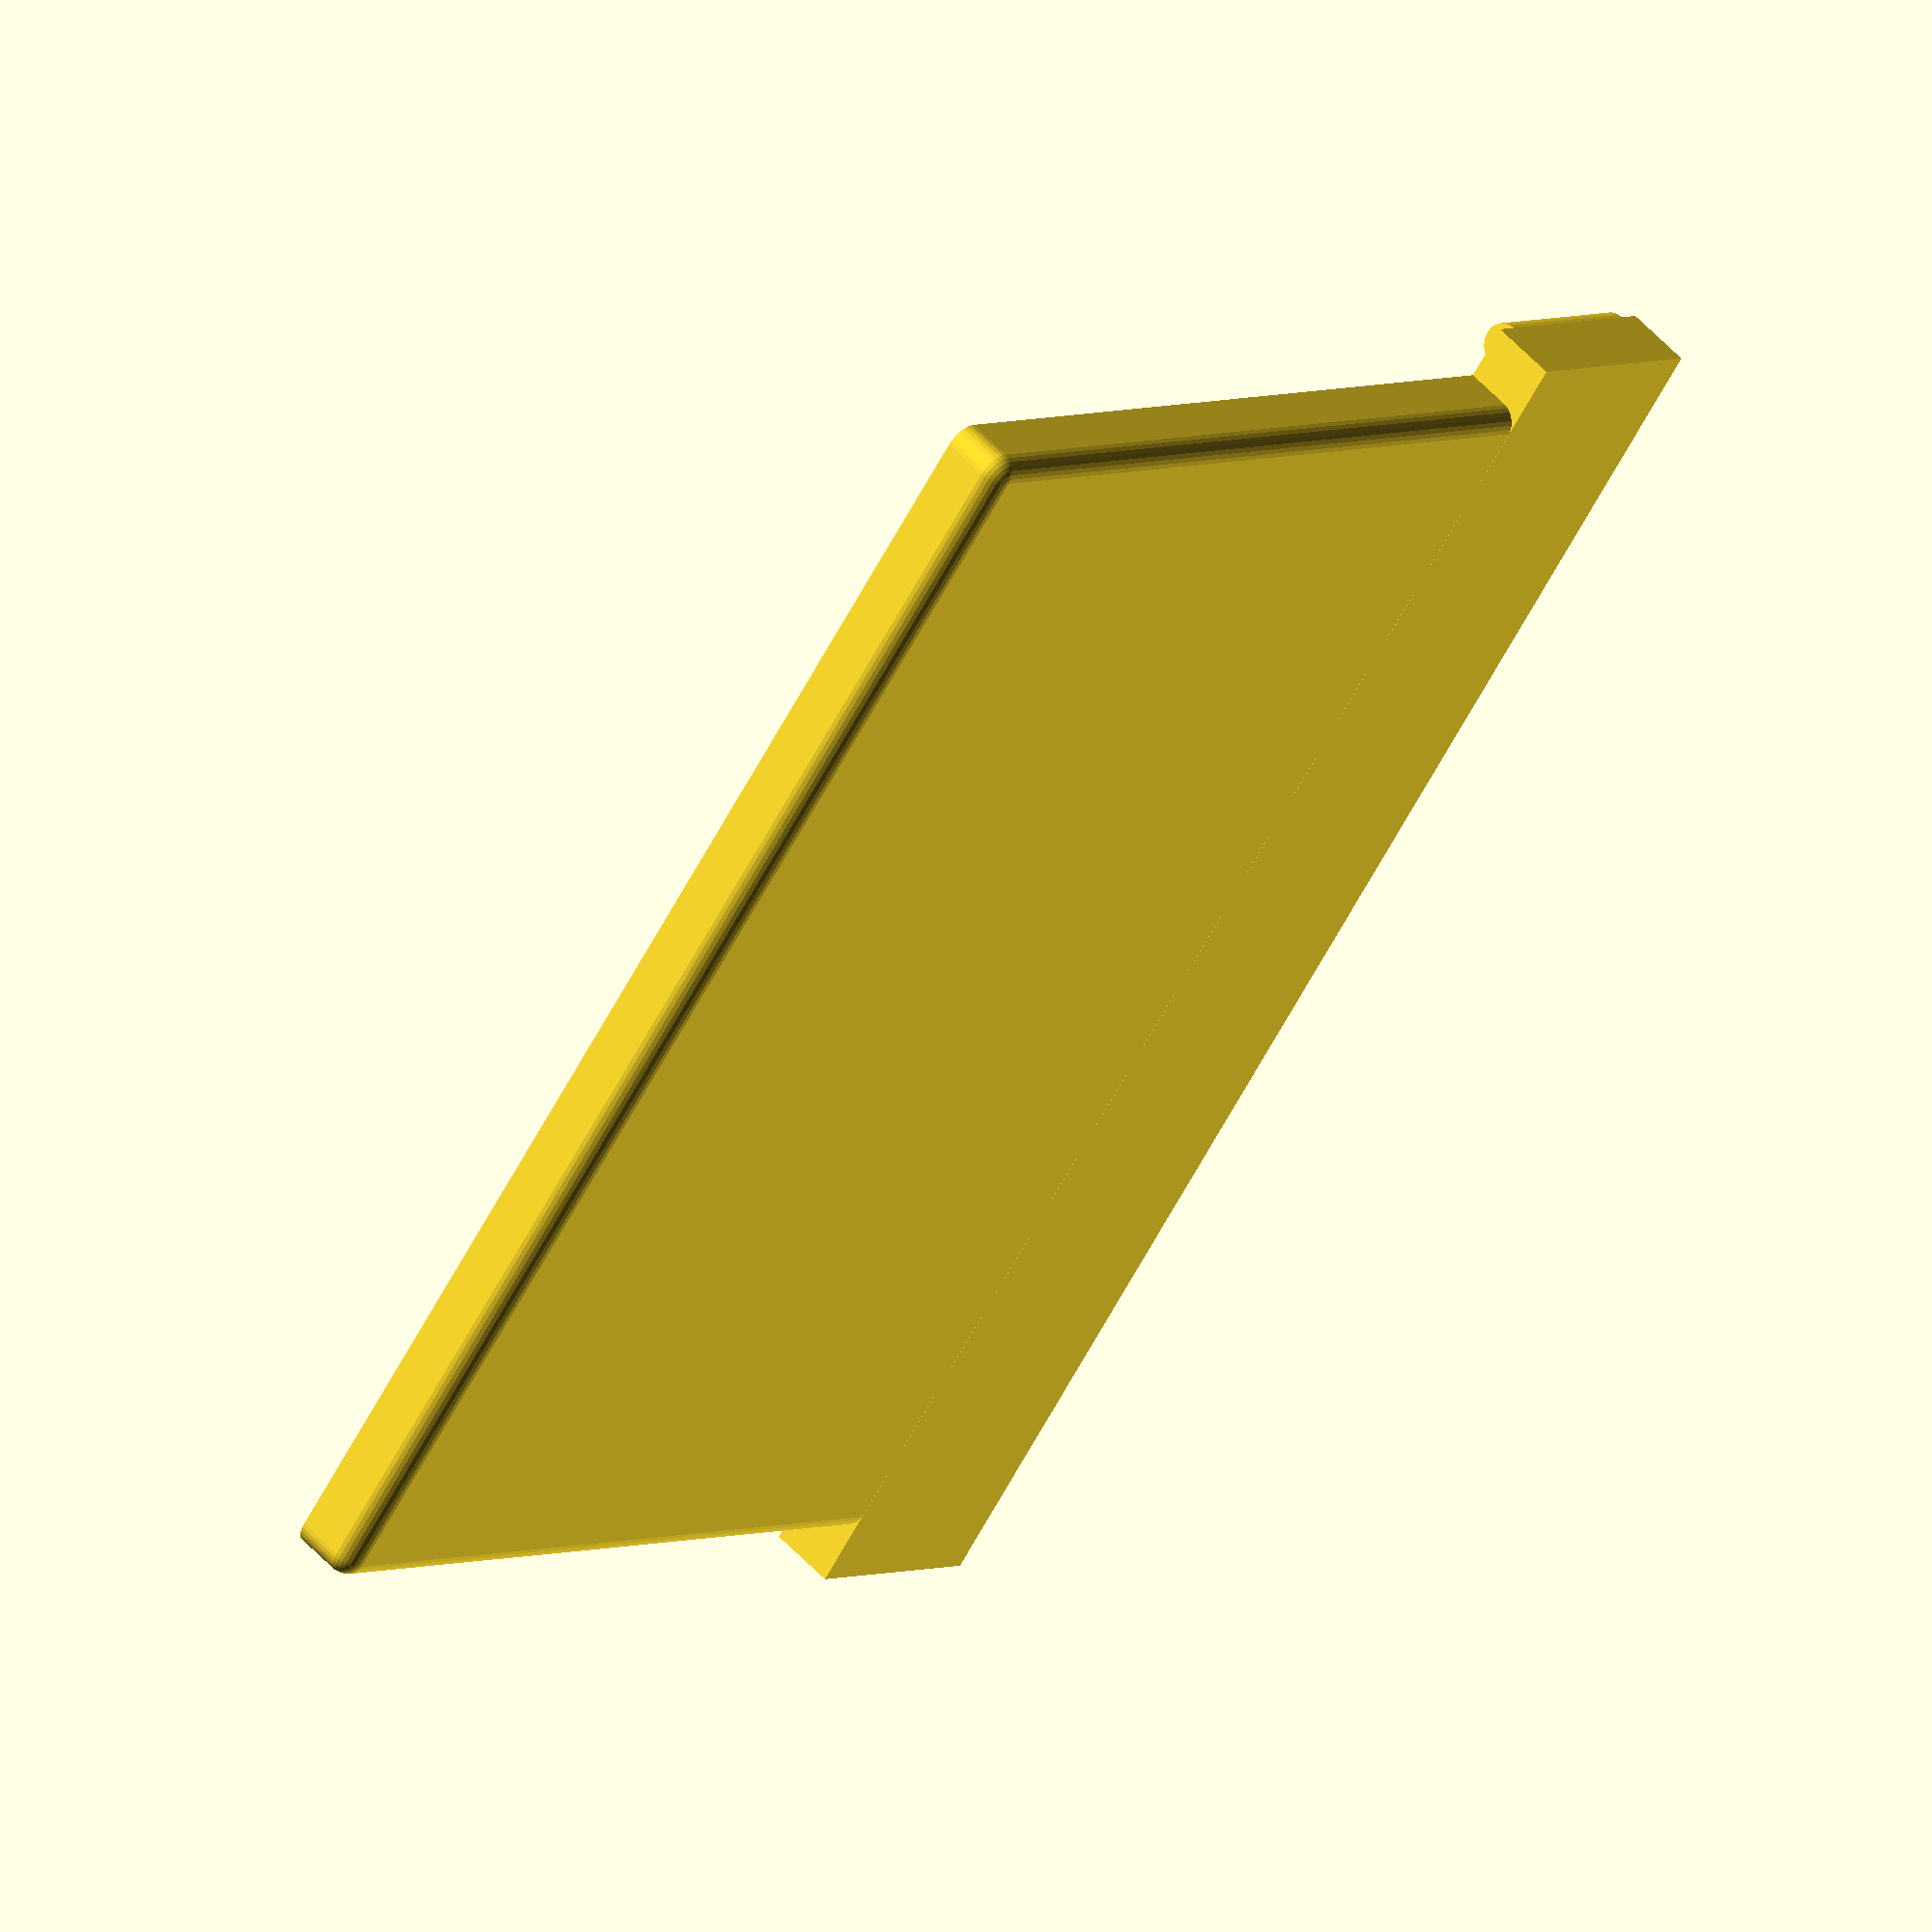
<openscad>
$fn=32;

// Parameterised dish and trivet, for creating dishes/pots of various use, such as:
// Soap dish
// Cress growing
// Plant pot
// Drip catcher for countertop grills
// Pen holder

// Measured dimensions of the tube and plywood
dia_inner=61;
dia_outer=66;
ply_height=11;

// Arbitrary dimensions
depth=40;
height=3;
wall=1;

// Inside and outside fillets of the dish
m_outer=1;
m_inner=2;

// How much we overhang on the side.
xshift = (dia_outer - dia_inner) /2;

top_plate();

module top_plate() {
 
    dish(dia_inner,depth,height,wall,m_inner,m_outer);
    translate([-xshift,-8,0]) cube([dia_outer,10,height]);


    // Lugs the clip hooks over
    translate([-xshift+1,1,3]) rotate([90,0,0]) cylinder(8,1,1);
    translate([dia_inner+xshift-1,1,3]) rotate([90,0,0]) cylinder(8,1,1);

    // Text
    translate([30,-4,3]) color("red") linear_extrude(height=0.4) 
        text("Ashplats Conservation Group",3,"Liberation Sans", valign = "center", halign = "center");

}







/**
 * A basic rectangular dish with fillets where walls join.
 */
module dish(width,depth,height,wall,fillet_inner,fillet_outer) {
    difference() {
        dish_block(width,depth,height,fillet_outer);
        i_w=width-wall-wall;
        d_w=depth-wall-wall;
        translate([wall,wall,wall]) dish_block(i_w,d_w,height,fillet_inner);
    }
}

/**
 * Utility to create a block for the dish, we subtract outer from inner in dish()
 */
module dish_block(w,d,h,r) {
    difference(){
        
        translate([r,r,r]) minkowski() {
            cube([w-r-r,d-r-r,h-r]);
            sphere(r=r);
        }       
        translate([0,0,h])  cube([w,d,h]);
        
    }
}


</openscad>
<views>
elev=305.2 azim=51.0 roll=138.5 proj=o view=solid
</views>
